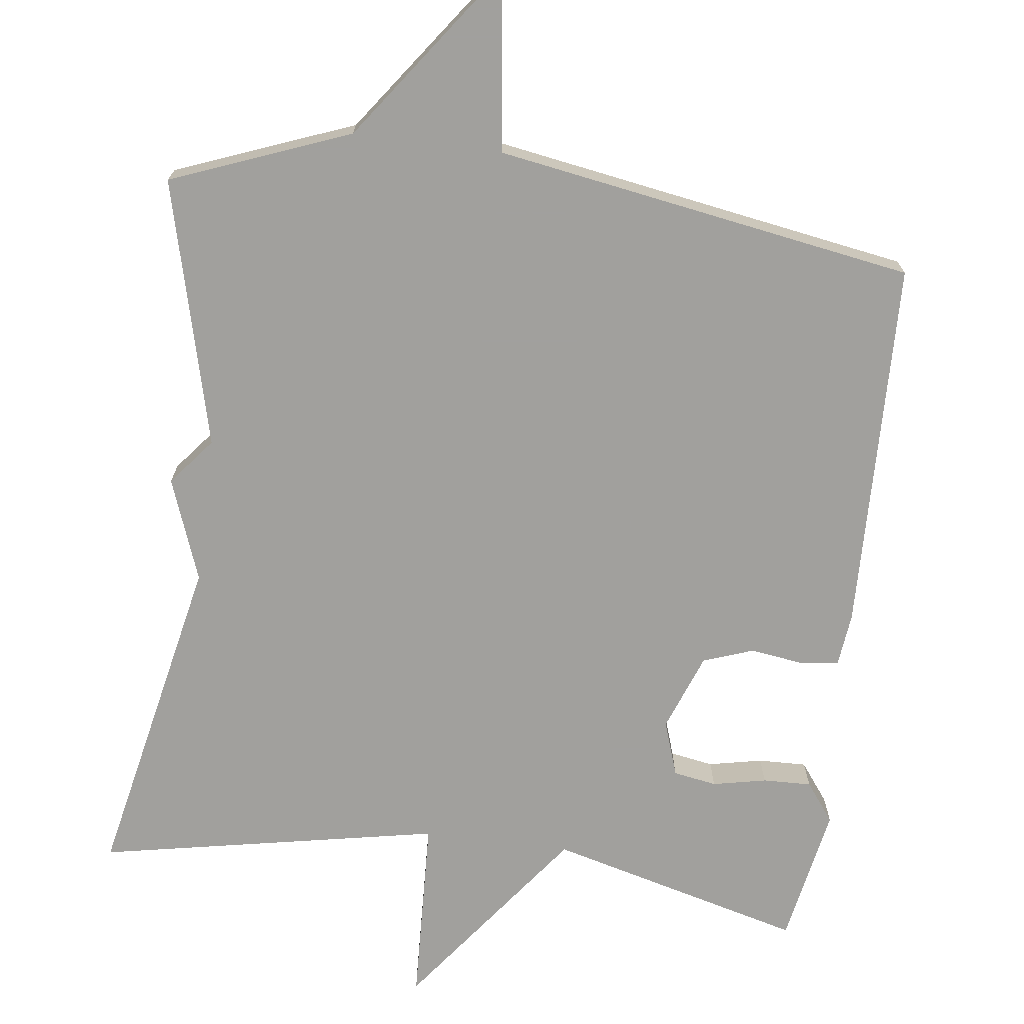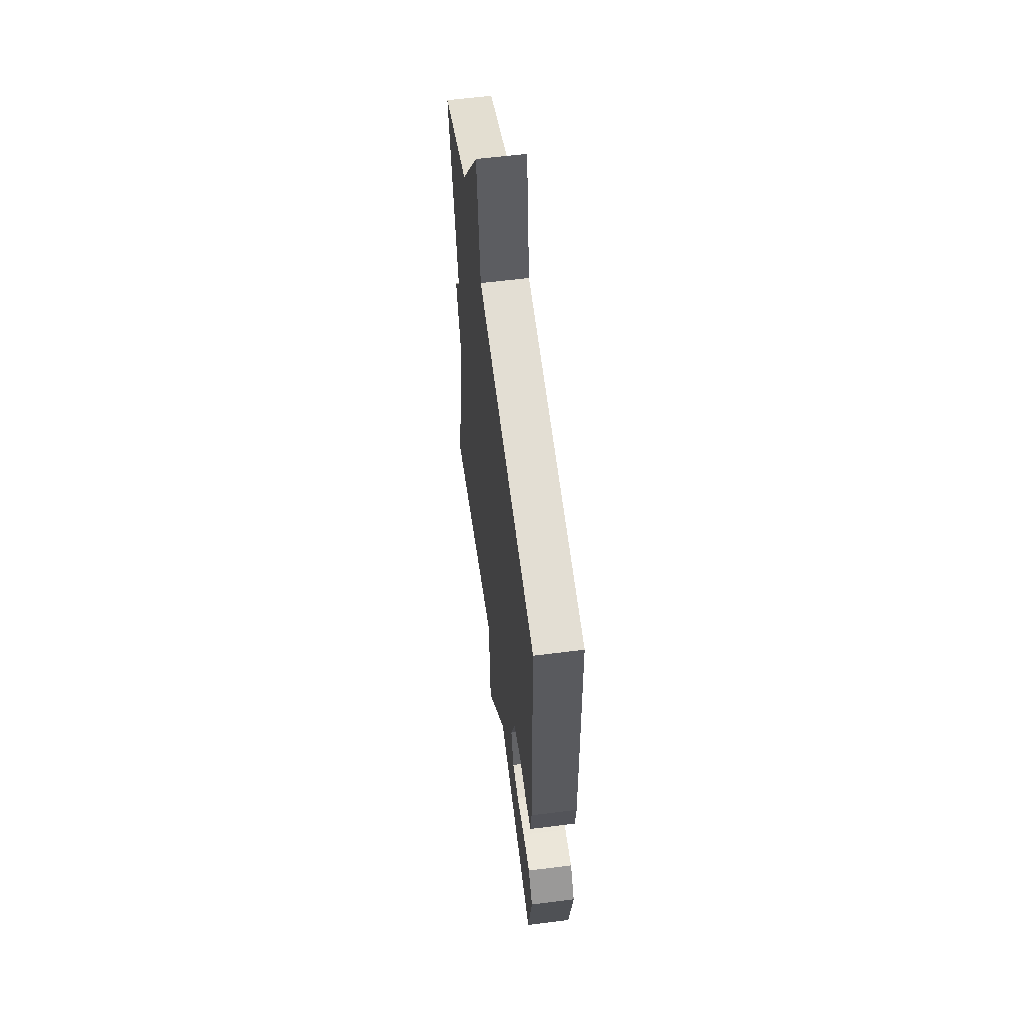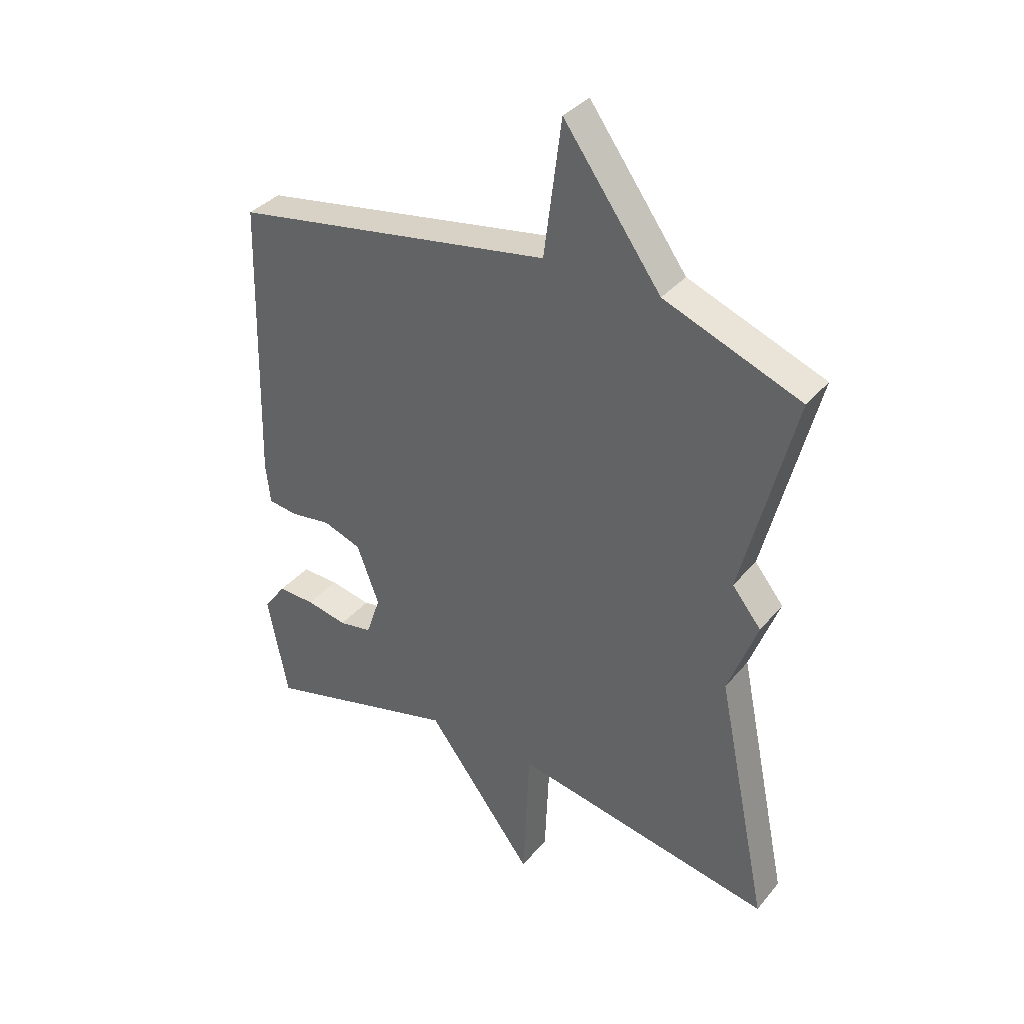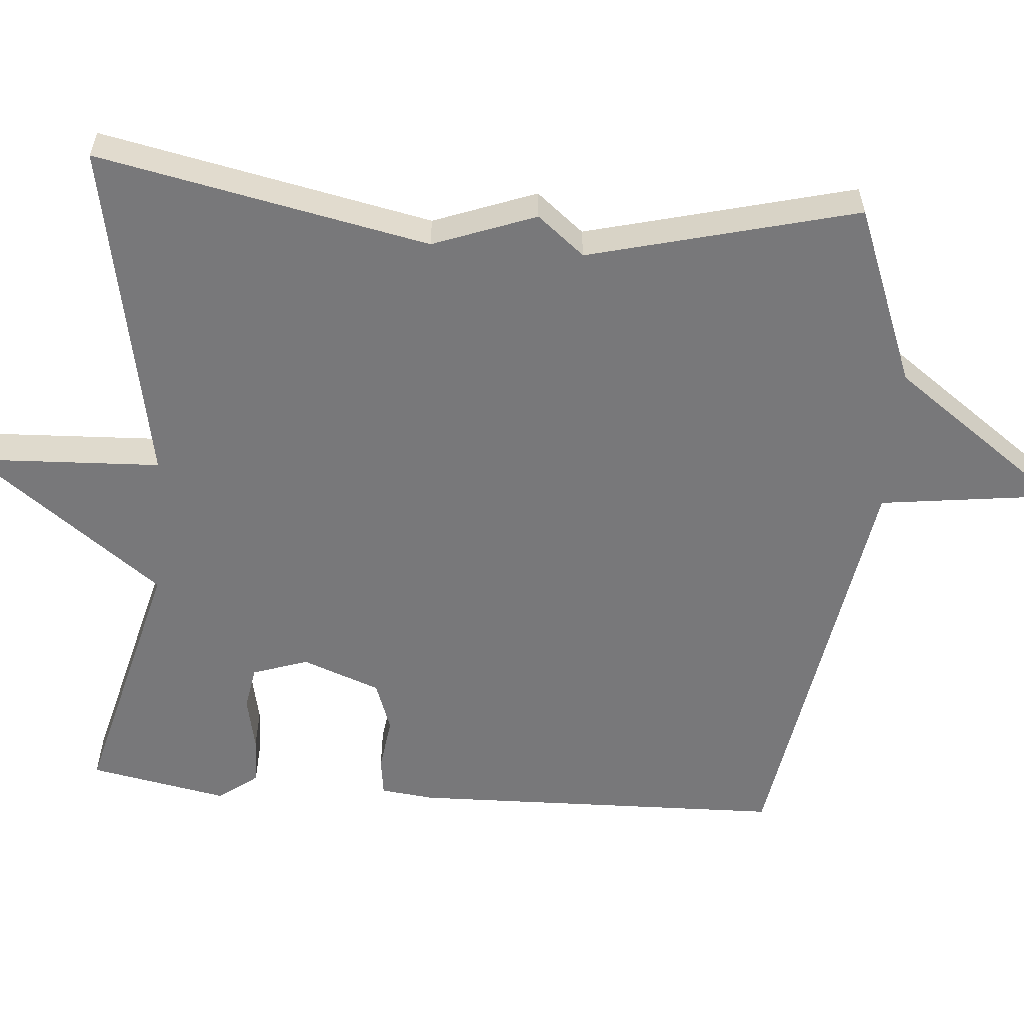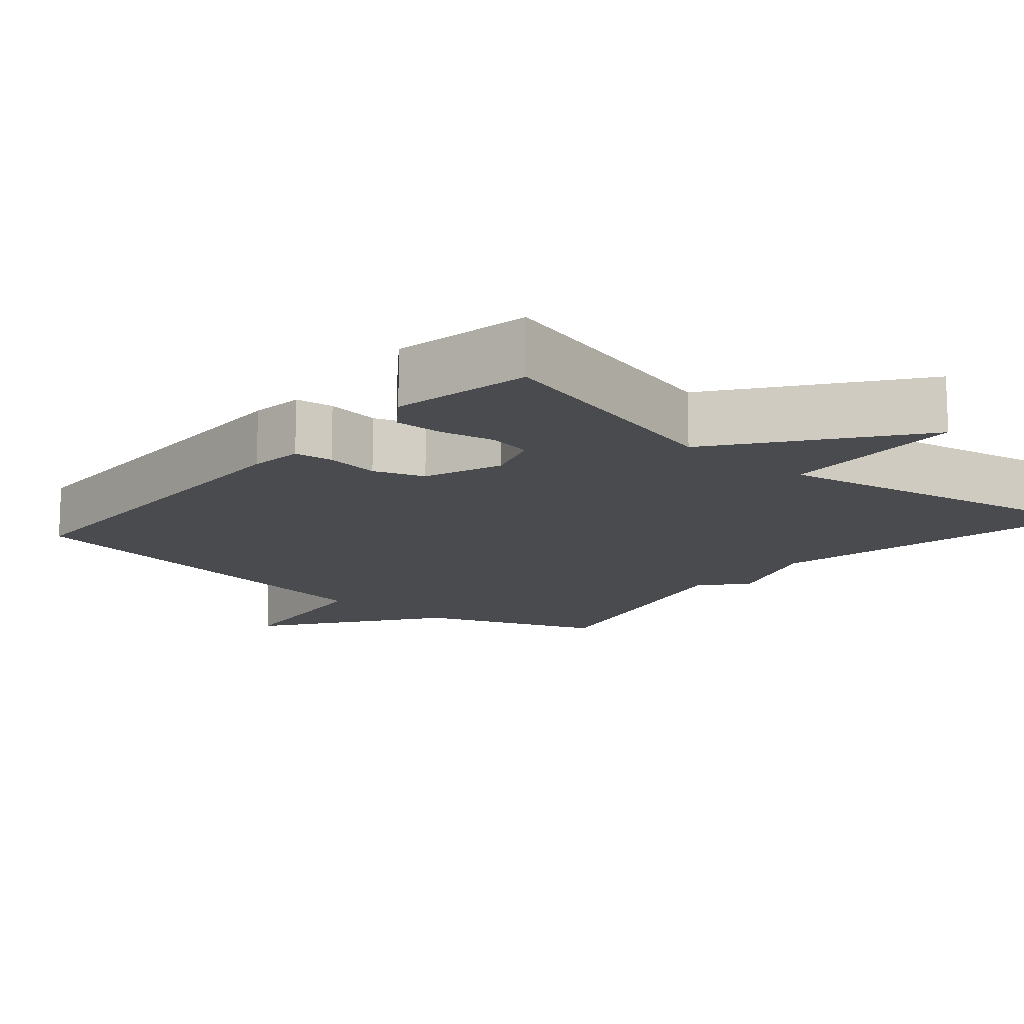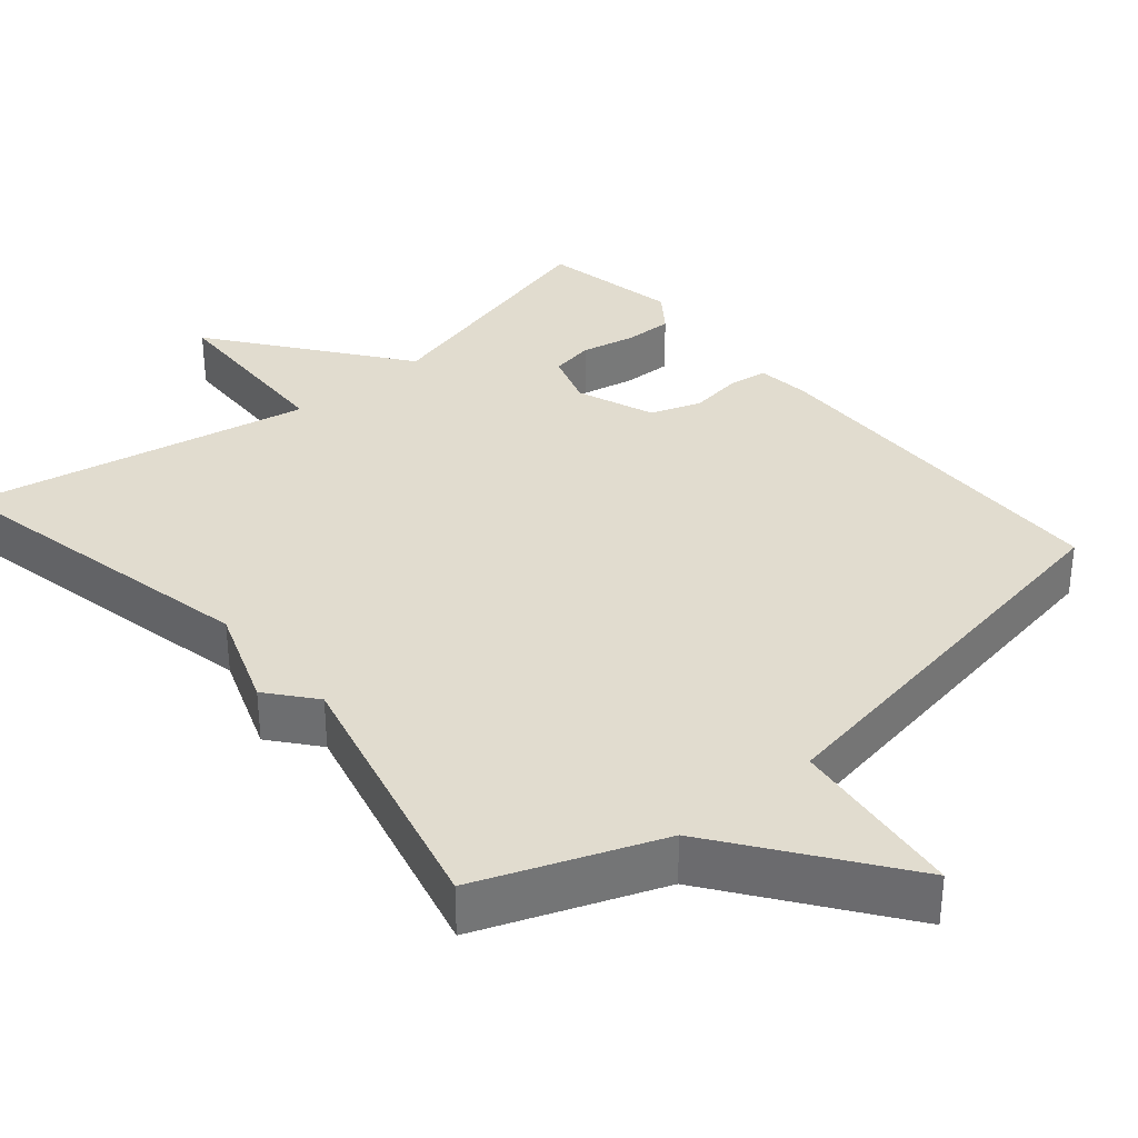
<metadata>
{"format":"obj","ext":"obj","renderer":"f3d","projection":"perspective","resolution":1024,"background":"white","views":[{"elev":-71.7,"azim":-7.3,"up":"+Y"},{"elev":58.4,"azim":82.5,"up":"+Z"},{"elev":36.0,"azim":-145.8,"up":"+Z"},{"elev":-57.5,"azim":-94.6,"up":"+Y"},{"elev":-14.1,"azim":139.2,"up":"+Y"},{"elev":34.2,"azim":-40.6,"up":"+Y"}]}
</metadata>
<code>
v 0.5 0.07 -0.5
v 0.158 0.07 -0.411
v -0.031 0.07 -0.662
v -0.042 0.07 -0.411
v -0.5 0.07 -0.5
v -0.409 0.07 -0.058
v -0.46 0.07 0.079
v -0.409 0.07 0.142
v -0.5 0.07 0.5
v -0.261 0.07 0.593
v -0.091 0.07 0.828
v -0.061 0.07 0.593
v 0.5 0.07 0.5
v 0.513 0.07 0
v 0.505 0.07 -0.071
v 0.454 0.07 -0.078
v 0.382 0.07 -0.068
v 0.315 0.07 -0.092
v 0.276 0.07 -0.196
v 0.301 0.07 -0.27
v 0.359 0.07 -0.28
v 0.431 0.07 -0.265
v 0.496 0.07 -0.263
v 0.535 0.07 -0.315
v 0.5 0 -0.5
v 0.158 0 -0.411
v -0.031 0 -0.662
v -0.042 0 -0.411
v -0.5 0 -0.5
v -0.409 0 -0.058
v -0.46 0 0.079
v -0.409 0 0.142
v -0.5 0 0.5
v -0.261 0 0.593
v -0.091 0 0.828
v -0.061 0 0.593
v 0.5 0 0.5
v 0.513 0 0
v 0.505 0 -0.071
v 0.454 0 -0.078
v 0.382 0 -0.068
v 0.315 0 -0.092
v 0.276 0 -0.196
v 0.301 0 -0.27
v 0.359 0 -0.28
v 0.431 0 -0.265
v 0.496 0 -0.263
v 0.535 0 -0.315
f 24 1 2
f 23 24 2
f 22 23 2
f 21 22 2
f 20 21 2
f 19 20 2
f 2 3 4
f 19 2 4
f 18 19 4
f 15 16 17
f 14 15 17
f 13 14 17
f 12 13 17
f 12 17 18
f 10 11 12
f 12 18 4
f 10 12 4
f 9 10 4
f 8 9 4
f 6 7 8 4
f 4 5 6
f 26 25 48
f 26 48 47
f 26 47 46
f 26 46 45
f 26 45 44
f 26 44 43
f 28 27 26
f 28 26 43
f 28 43 42
f 41 40 39
f 41 39 38
f 41 38 37
f 41 37 36
f 42 41 36
f 36 35 34
f 28 42 36
f 28 36 34
f 28 34 33
f 28 33 32
f 28 32 31 30
f 30 29 28
f 1 25 26 2
f 2 26 27 3
f 3 27 28 4
f 4 28 29 5
f 5 29 30 6
f 6 30 31 7
f 7 31 32 8
f 8 32 33 9
f 9 33 34 10
f 10 34 35 11
f 11 35 36 12
f 12 36 37 13
f 13 37 38 14
f 14 38 39 15
f 15 39 40 16
f 16 40 41 17
f 17 41 42 18
f 18 42 43 19
f 19 43 44 20
f 20 44 45 21
f 21 45 46 22
f 22 46 47 23
f 23 47 48 24
f 24 48 25 1

</code>
